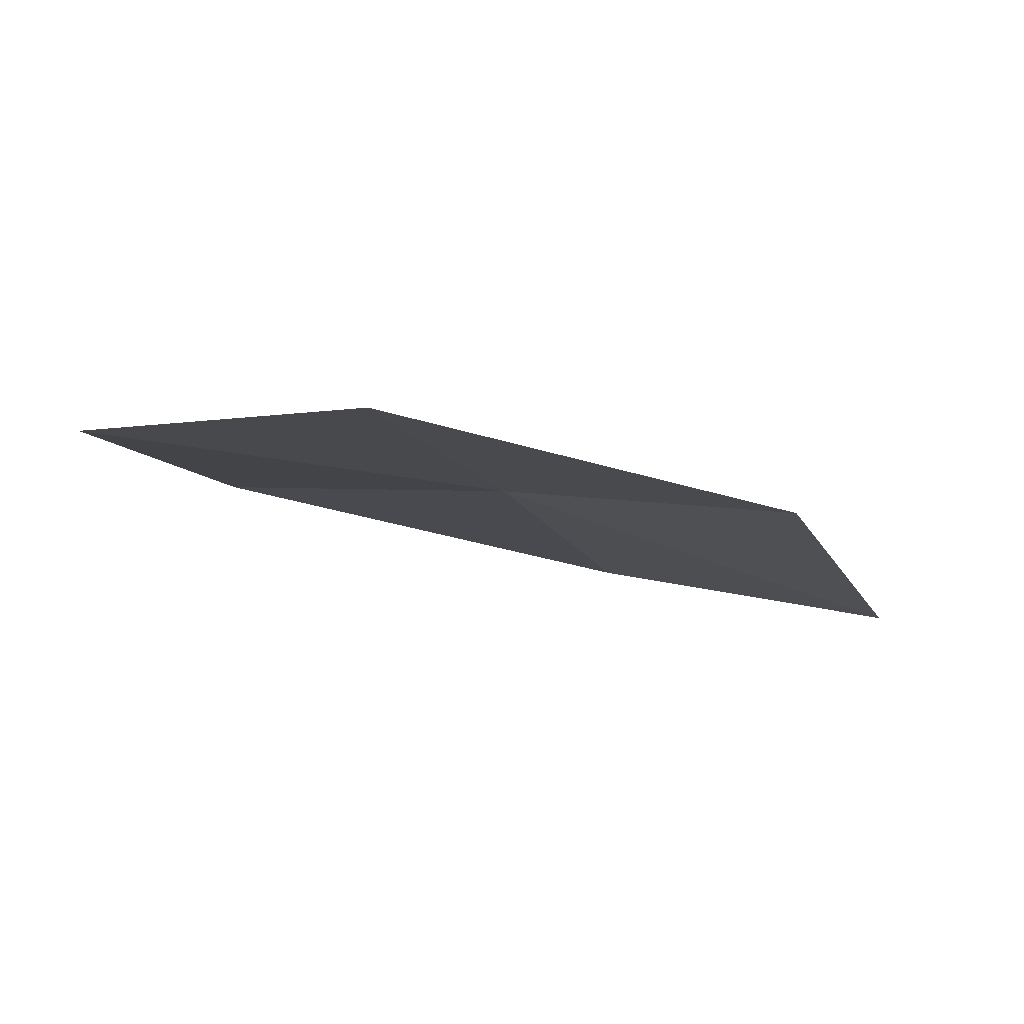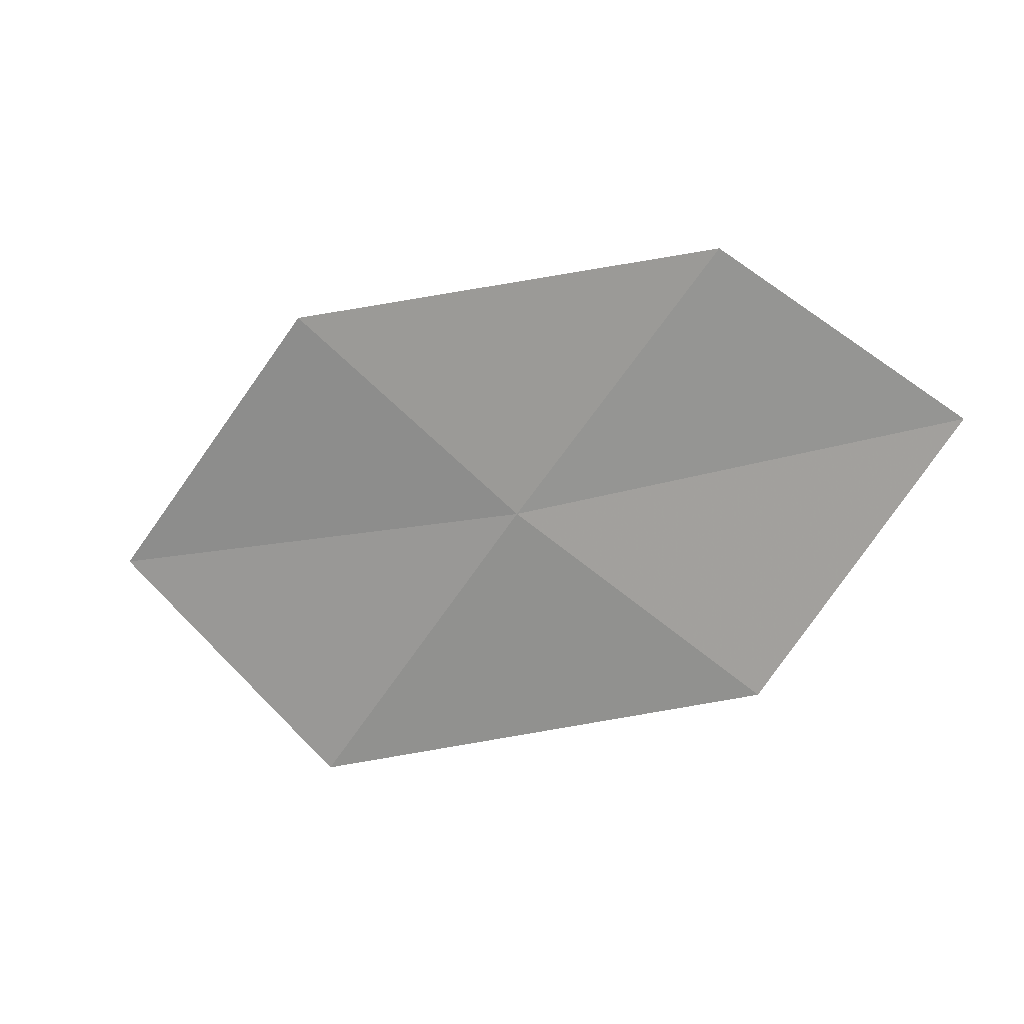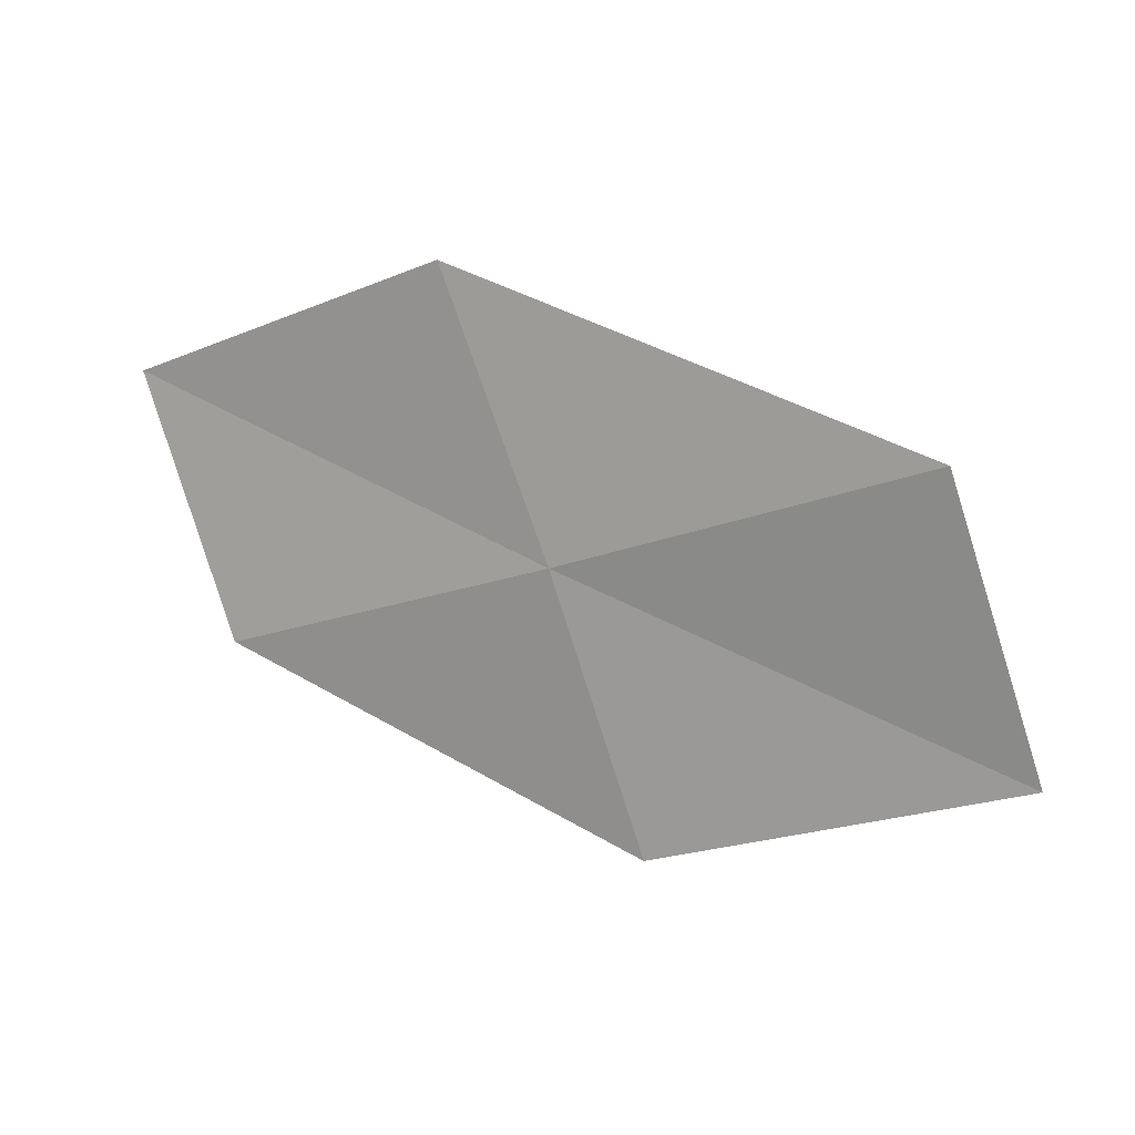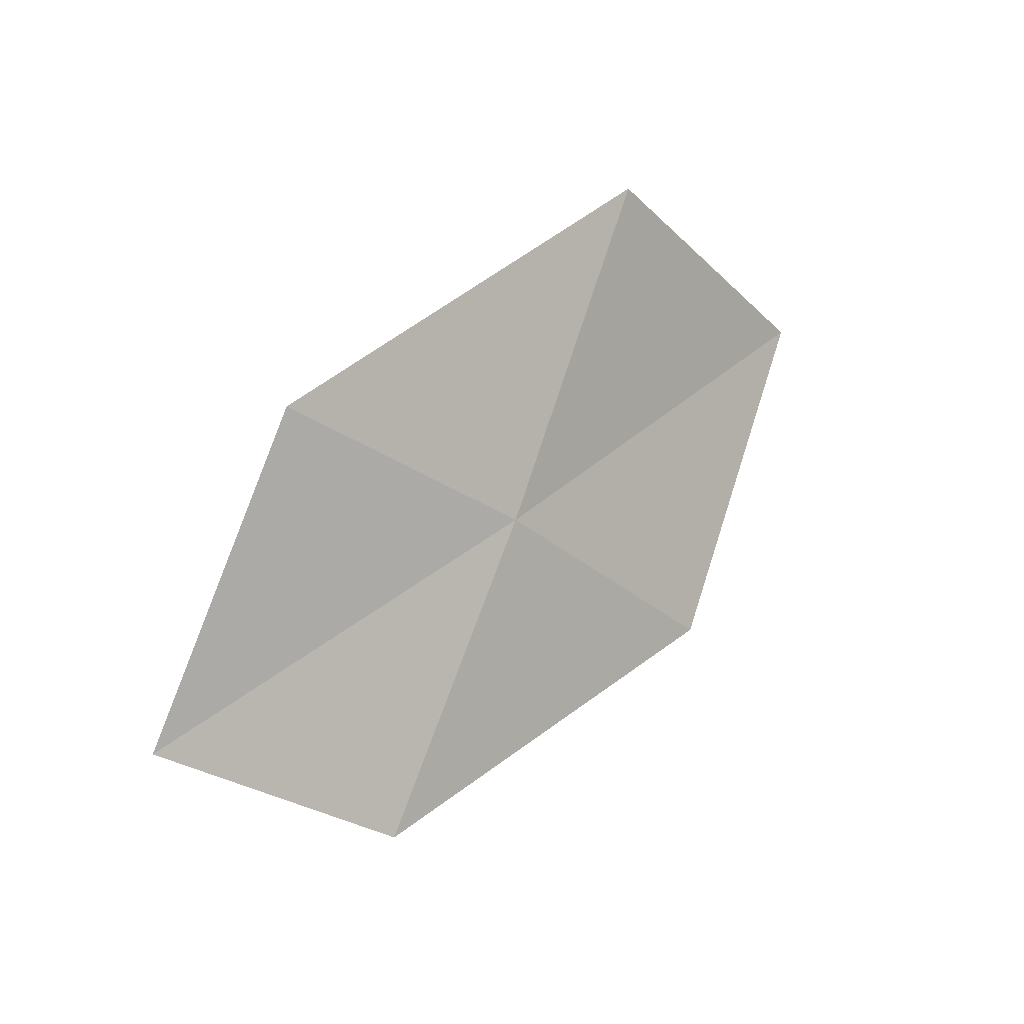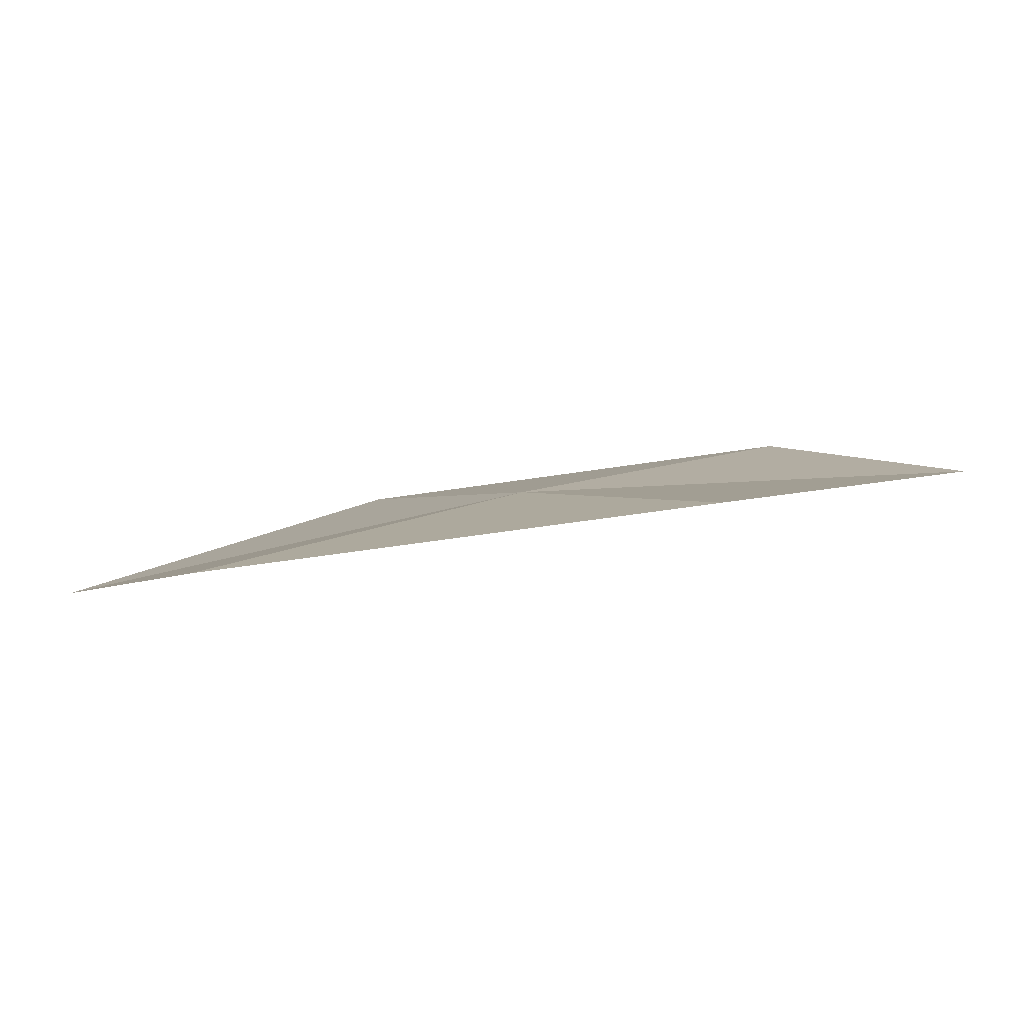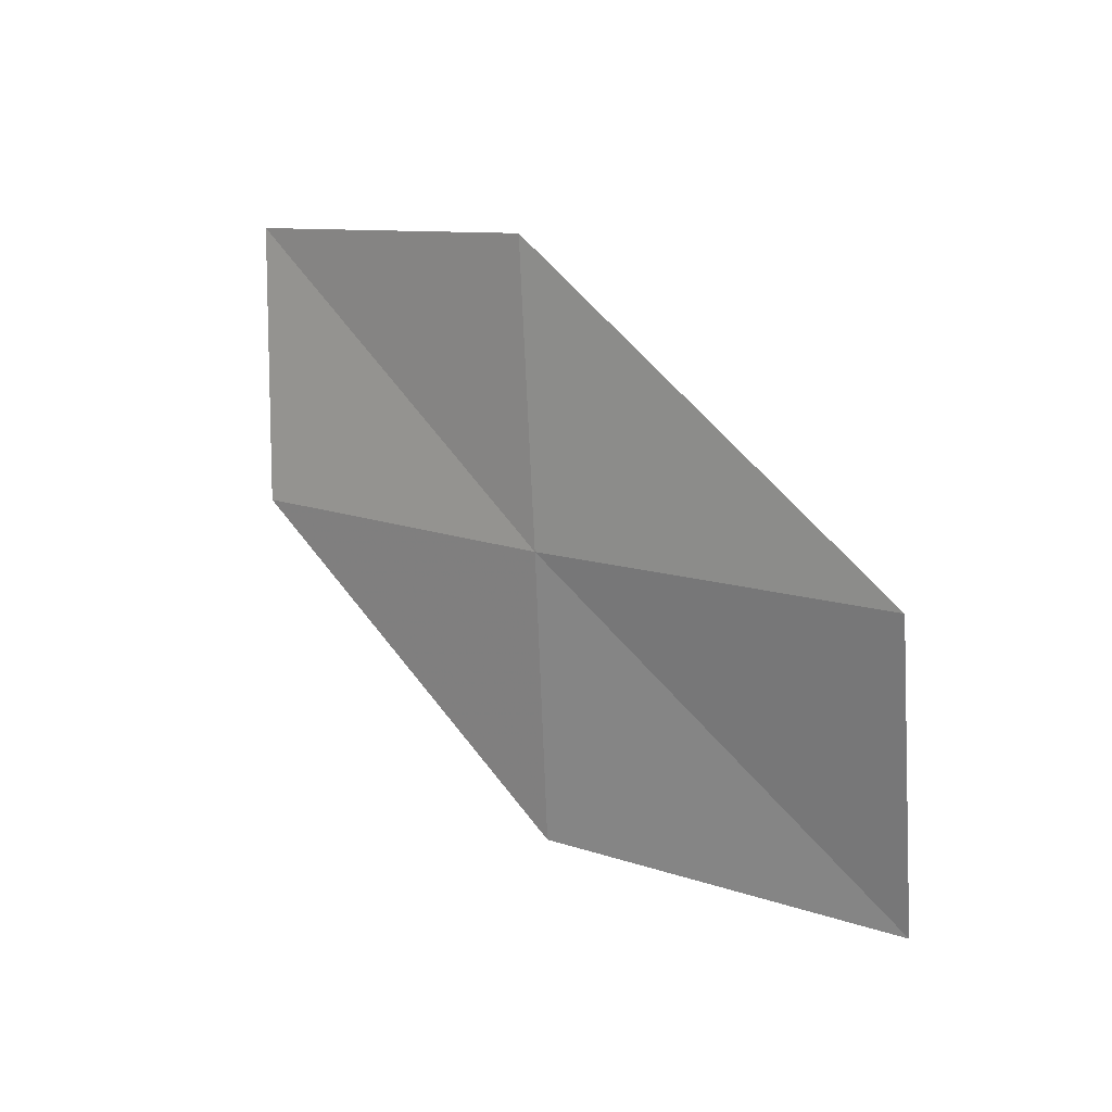
<metadata>
{"format":"obj","ext":"obj","renderer":"f3d","projection":"perspective","resolution":1024,"background":"white","views":[{"elev":32.1,"azim":-29.0,"up":"+Z"},{"elev":66.6,"azim":171.8,"up":"+Z"},{"elev":52.4,"azim":50.6,"up":"+Y"},{"elev":50.8,"azim":-20.5,"up":"+Y"},{"elev":63.4,"azim":-158.7,"up":"+Y"},{"elev":60.6,"azim":74.5,"up":"+Y"}]}
</metadata>
<code>
v 10.32 7.018 13.61
v 11.13 6.049 13.79
v 12.09 6.575 12.62
v 11.27 7.669 12.5
v 9.43 6.409 14.56
v 9.435 7.891 13.43
v 8.574 7.167 14.32
f 1 3 2
f 1 4 3
f 1 2 5
f 1 6 4
f 1 5 7
f 1 7 6

</code>
